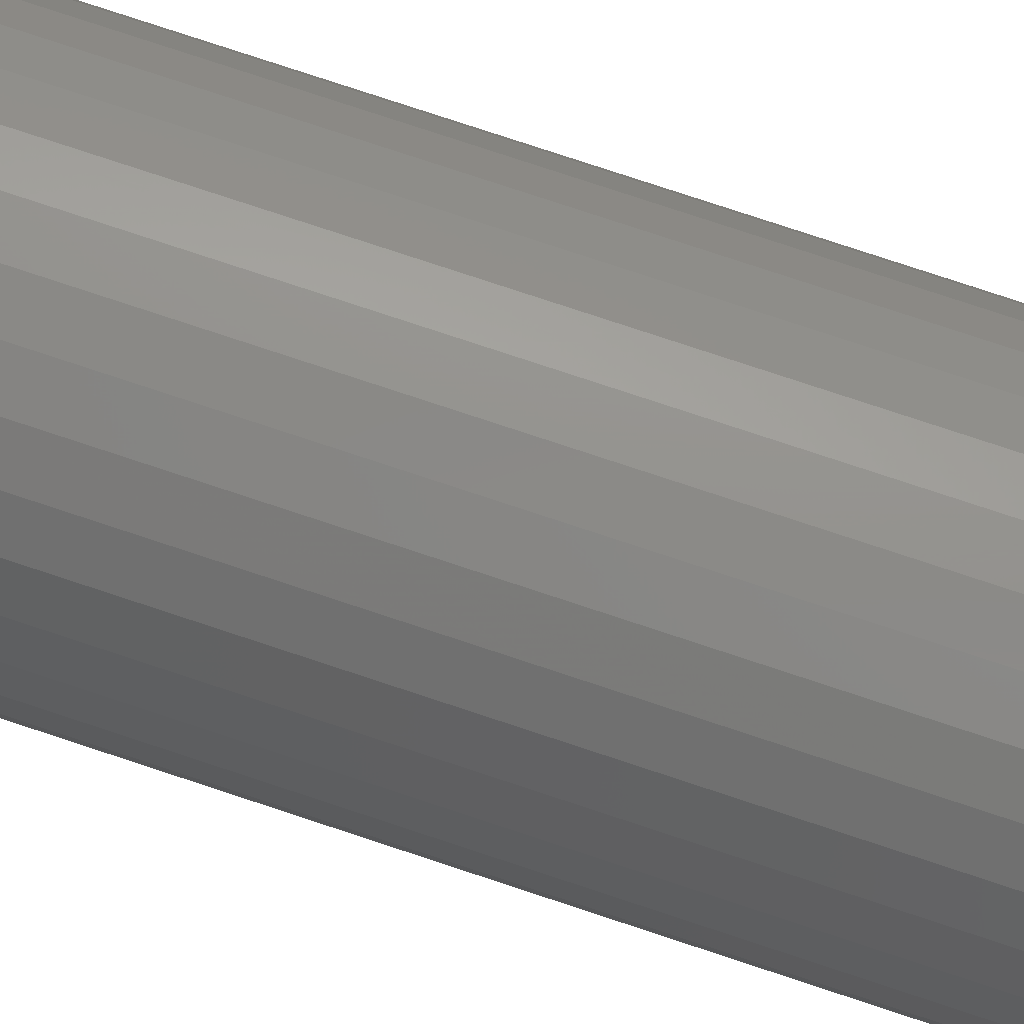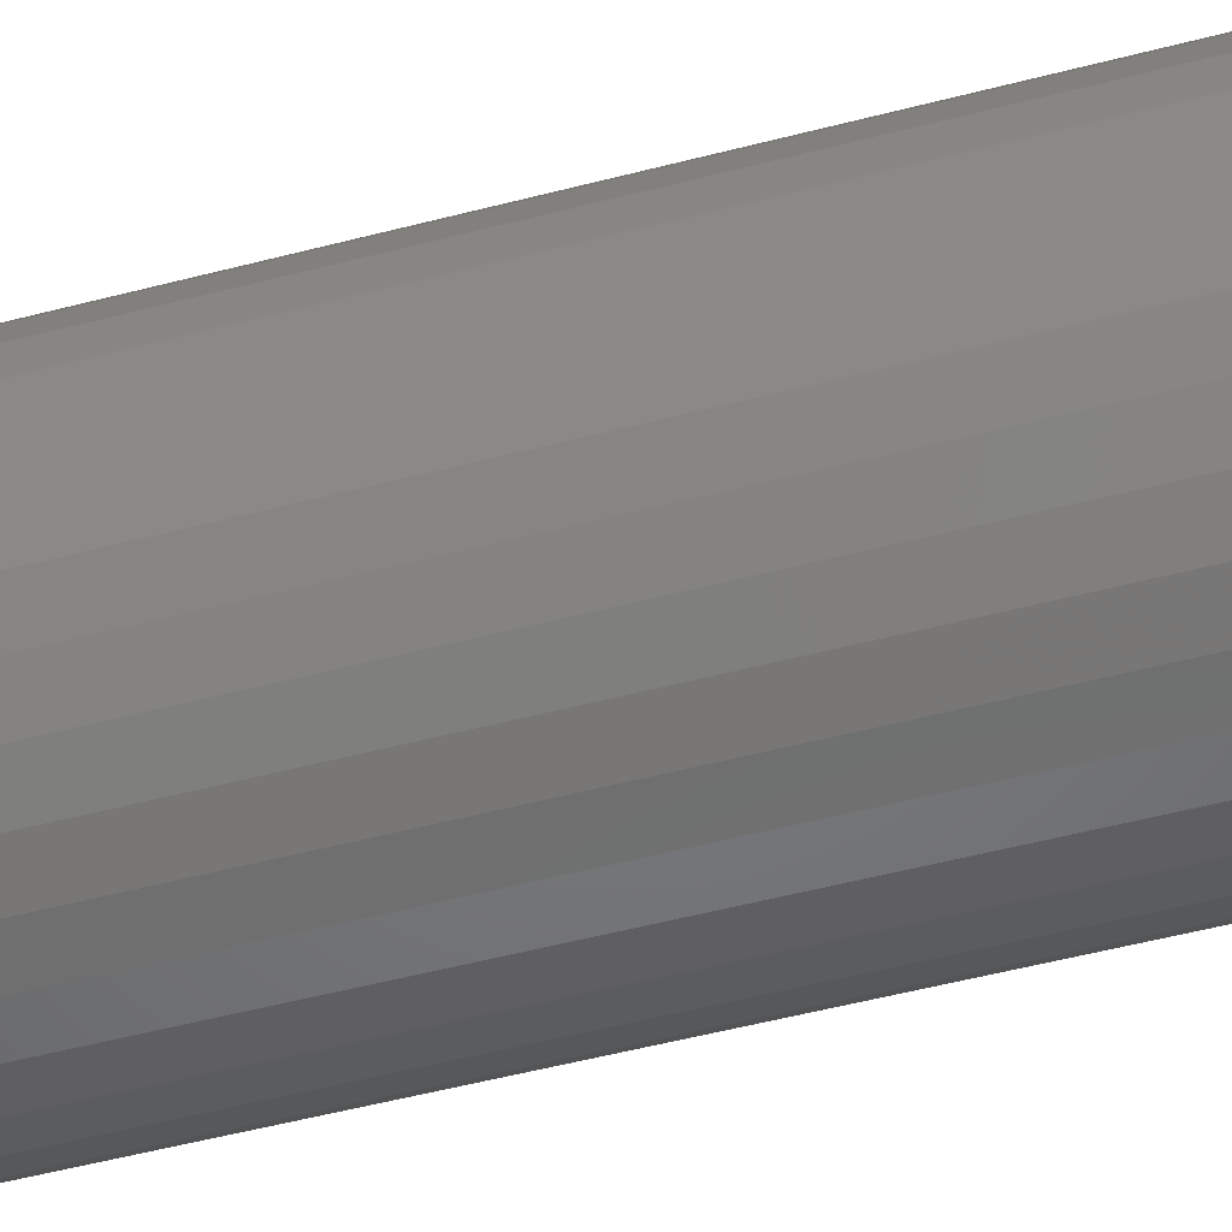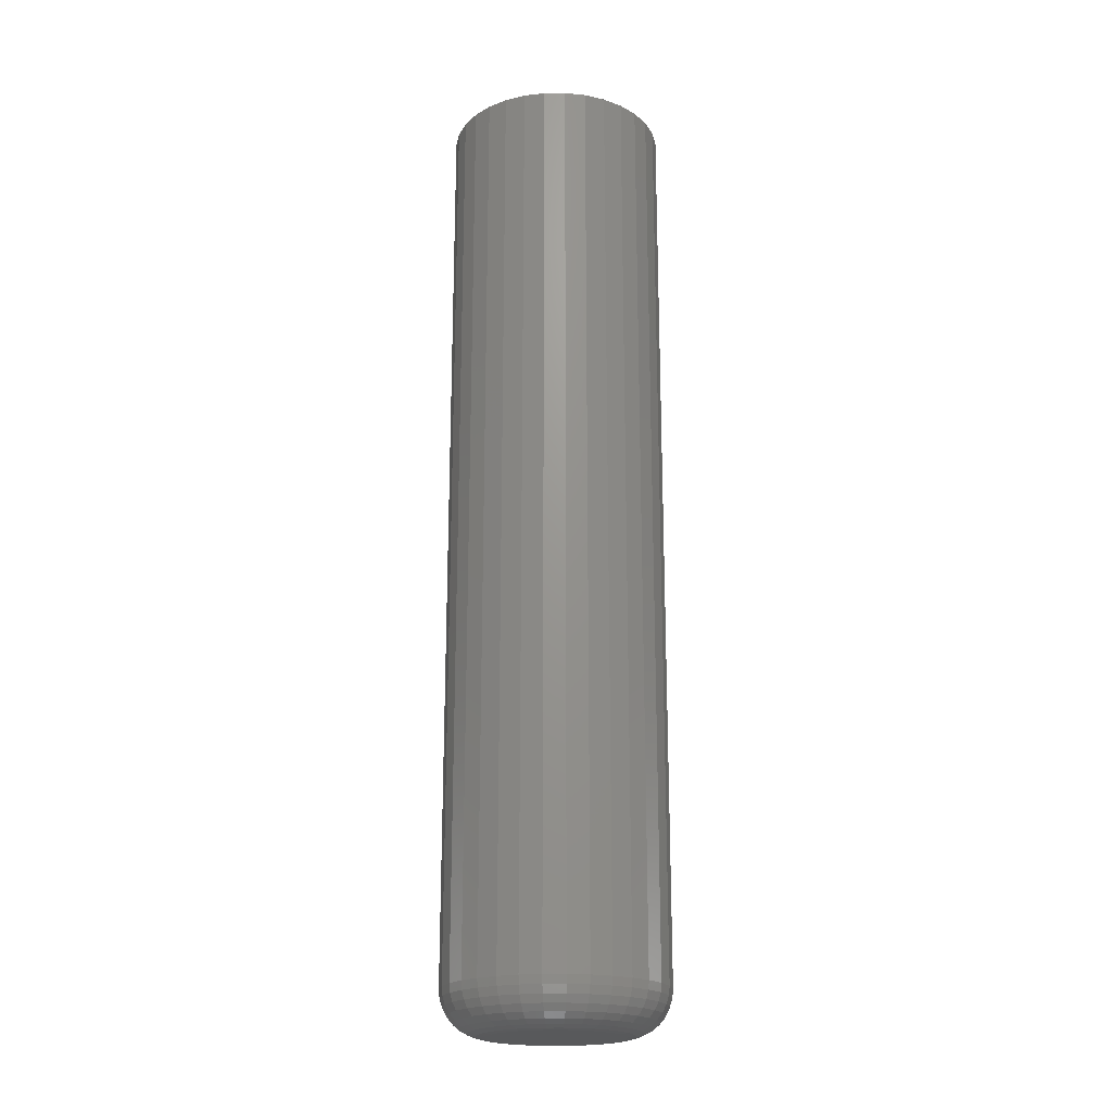
<metadata>
{"format":"stl","ext":"stl","renderer":"f3d","projection":"perspective","resolution":1024,"background":"white","views":[{"elev":77.2,"azim":108.4,"up":"+Z"},{"elev":-44.8,"azim":107.6,"up":"+Z"},{"elev":-20.4,"azim":-4.9,"up":"+Y"}]}
</metadata>
<code>
# stl→obj: 320 verts, 636 faces
v 0.1547 -0.1719 0.2591
v 0.1396 -0.1719 0.2576
v 0.1565 -0.1719 0.2576
v 0.1381 -0.1719 0.2558
v 0.1579 -0.1719 0.2558
v 0.137 -0.1719 0.2537
v 0.159 -0.1719 0.2537
v 0.159 -0.1719 0.2446
v 0.1381 -0.1719 0.2426
v 0.1579 -0.1719 0.2426
v 0.1396 -0.1719 0.2407
v 0.1565 -0.1719 0.2407
v 0.1414 -0.1719 0.2393
v 0.1414 -0.1719 0.2591
v 0.1526 -0.1719 0.2602
v 0.1504 -0.1719 0.2609
v 0.148 -0.1719 0.2611
v 0.1457 -0.1719 0.2609
v 0.1435 -0.1719 0.2602
v 0.1547 -0.1719 0.2393
v 0.1435 -0.1719 0.2382
v 0.1457 -0.1719 0.2375
v 0.148 -0.1719 0.2373
v 0.1504 -0.1719 0.2375
v 0.1526 -0.1719 0.2382
v 0.1597 -0.1719 0.2515
v 0.1363 -0.1719 0.2515
v 0.16 -0.1719 0.2492
v 0.1361 -0.1719 0.2492
v 0.1597 -0.1719 0.2469
v 0.1363 -0.1719 0.2469
v 0.137 -0.1719 0.2446
v 0.1678 1.271e-16 0.2492
v 0.1678 -0.1641 0.2492
v 0.1674 1.268e-16 0.2453
v 0.1674 -0.1641 0.2453
v 0.1663 1.265e-16 0.2416
v 0.1663 -0.1641 0.2416
v 0.1644 1.261e-16 0.2382
v 0.1644 -0.1641 0.2382
v 0.162 1.257e-16 0.2352
v 0.162 -0.1641 0.2352
v 0.159 1.252e-16 0.2328
v 0.159 -0.1641 0.2328
v 0.1556 1.247e-16 0.2309
v 0.1556 -0.1641 0.2309
v 0.1519 1.243e-16 0.2298
v 0.1519 -0.1641 0.2298
v 0.148 1.238e-16 0.2294
v 0.148 -0.1641 0.2294
v 0.1442 1.234e-16 0.2298
v 0.1442 -0.1641 0.2298
v 0.1405 1.23e-16 0.2309
v 0.1405 -0.1641 0.2309
v 0.1371 1.228e-16 0.2328
v 0.1371 -0.1641 0.2328
v 0.1341 1.226e-16 0.2352
v 0.1341 -0.1641 0.2352
v 0.1316 1.225e-16 0.2382
v 0.1316 -0.1641 0.2382
v 0.1298 1.225e-16 0.2416
v 0.1298 -0.1641 0.2416
v 0.1287 1.225e-16 0.2453
v 0.1287 -0.1641 0.2453
v 0.1283 1.227e-16 0.2492
v 0.1283 -0.1641 0.2492
v 0.1287 1.23e-16 0.253
v 0.1287 -0.1641 0.253
v 0.1298 1.233e-16 0.2567
v 0.1298 -0.1641 0.2567
v 0.1316 1.237e-16 0.2601
v 0.1316 -0.1641 0.2601
v 0.1341 1.241e-16 0.2631
v 0.1341 -0.1641 0.2631
v 0.1371 1.246e-16 0.2656
v 0.1371 -0.1641 0.2656
v 0.1405 1.251e-16 0.2674
v 0.1405 -0.1641 0.2674
v 0.1442 1.255e-16 0.2685
v 0.1442 -0.1641 0.2685
v 0.148 1.26e-16 0.2689
v 0.148 -0.1641 0.2689
v 0.1519 1.264e-16 0.2685
v 0.1519 -0.1641 0.2685
v 0.1556 1.268e-16 0.2674
v 0.1556 -0.1641 0.2674
v 0.159 1.27e-16 0.2656
v 0.159 -0.1641 0.2656
v 0.162 1.272e-16 0.2631
v 0.162 -0.1641 0.2631
v 0.1644 1.273e-16 0.2601
v 0.1644 -0.1641 0.2601
v 0.1663 1.273e-16 0.2567
v 0.1663 -0.1641 0.2567
v 0.1674 1.273e-16 0.253
v 0.1674 -0.1641 0.253
v 0.1346 -0.1717 0.2492
v 0.1348 -0.1717 0.2518
v 0.1331 -0.1713 0.2492
v 0.1334 -0.1713 0.2521
v 0.1318 -0.1706 0.2492
v 0.1321 -0.1706 0.2524
v 0.1306 -0.1696 0.2492
v 0.1309 -0.1696 0.2526
v 0.1296 -0.1684 0.2492
v 0.13 -0.1684 0.2528
v 0.1289 -0.1671 0.2492
v 0.1293 -0.1671 0.2529
v 0.1284 -0.1656 0.2492
v 0.1288 -0.1656 0.253
v 0.1612 -0.1717 0.2518
v 0.1615 -0.1717 0.2492
v 0.1627 -0.1713 0.2521
v 0.1629 -0.1713 0.2492
v 0.164 -0.1706 0.2524
v 0.1643 -0.1706 0.2492
v 0.1651 -0.1696 0.2526
v 0.1655 -0.1696 0.2492
v 0.1661 -0.1684 0.2528
v 0.1664 -0.1684 0.2492
v 0.1668 -0.1671 0.2529
v 0.1672 -0.1671 0.2492
v 0.1672 -0.1656 0.253
v 0.1676 -0.1656 0.2492
v 0.1605 -0.1717 0.2543
v 0.1618 -0.1713 0.2549
v 0.1631 -0.1706 0.2554
v 0.1641 -0.1696 0.2559
v 0.165 -0.1684 0.2562
v 0.1657 -0.1671 0.2565
v 0.1661 -0.1656 0.2567
v 0.1592 -0.1717 0.2566
v 0.1604 -0.1713 0.2575
v 0.1615 -0.1706 0.2582
v 0.1625 -0.1696 0.2589
v 0.1633 -0.1684 0.2594
v 0.1639 -0.1671 0.2598
v 0.1643 -0.1656 0.2601
v 0.1575 -0.1717 0.2587
v 0.1586 -0.1713 0.2597
v 0.1595 -0.1706 0.2607
v 0.1604 -0.1696 0.2615
v 0.1611 -0.1684 0.2622
v 0.1616 -0.1671 0.2627
v 0.1619 -0.1656 0.263
v 0.1555 -0.1717 0.2604
v 0.1563 -0.1713 0.2616
v 0.1571 -0.1706 0.2627
v 0.1577 -0.1696 0.2637
v 0.1583 -0.1684 0.2645
v 0.1587 -0.1671 0.2651
v 0.1589 -0.1656 0.2655
v 0.1532 -0.1717 0.2616
v 0.1537 -0.1713 0.263
v 0.1543 -0.1706 0.2642
v 0.1547 -0.1696 0.2653
v 0.1551 -0.1684 0.2662
v 0.1554 -0.1671 0.2669
v 0.1555 -0.1656 0.2673
v 0.1507 -0.1717 0.2624
v 0.1509 -0.1713 0.2638
v 0.1512 -0.1706 0.2651
v 0.1514 -0.1696 0.2663
v 0.1516 -0.1684 0.2672
v 0.1518 -0.1671 0.268
v 0.1518 -0.1656 0.2684
v 0.148 -0.1717 0.2626
v 0.148 -0.1713 0.2641
v 0.148 -0.1706 0.2654
v 0.148 -0.1696 0.2666
v 0.148 -0.1684 0.2676
v 0.148 -0.1671 0.2683
v 0.148 -0.1656 0.2688
v 0.1454 -0.1717 0.2624
v 0.1451 -0.1713 0.2638
v 0.1449 -0.1706 0.2651
v 0.1446 -0.1696 0.2663
v 0.1444 -0.1684 0.2672
v 0.1443 -0.1671 0.268
v 0.1442 -0.1656 0.2684
v 0.1429 -0.1717 0.2616
v 0.1423 -0.1713 0.263
v 0.1418 -0.1706 0.2642
v 0.1413 -0.1696 0.2653
v 0.141 -0.1684 0.2662
v 0.1407 -0.1671 0.2669
v 0.1405 -0.1656 0.2673
v 0.1406 -0.1717 0.2604
v 0.1397 -0.1713 0.2616
v 0.139 -0.1706 0.2627
v 0.1383 -0.1696 0.2637
v 0.1378 -0.1684 0.2645
v 0.1374 -0.1671 0.2651
v 0.1371 -0.1656 0.2655
v 0.1385 -0.1717 0.2587
v 0.1375 -0.1713 0.2597
v 0.1365 -0.1706 0.2607
v 0.1357 -0.1696 0.2615
v 0.135 -0.1684 0.2622
v 0.1345 -0.1671 0.2627
v 0.1342 -0.1656 0.263
v 0.1368 -0.1717 0.2566
v 0.1356 -0.1713 0.2575
v 0.1345 -0.1706 0.2582
v 0.1335 -0.1696 0.2589
v 0.1327 -0.1684 0.2594
v 0.1321 -0.1671 0.2598
v 0.1317 -0.1656 0.2601
v 0.1356 -0.1717 0.2543
v 0.1342 -0.1713 0.2549
v 0.133 -0.1706 0.2554
v 0.1319 -0.1696 0.2559
v 0.131 -0.1684 0.2562
v 0.1303 -0.1671 0.2565
v 0.1299 -0.1656 0.2567
v 0.1612 -0.1717 0.2466
v 0.1627 -0.1713 0.2463
v 0.164 -0.1706 0.246
v 0.1651 -0.1696 0.2458
v 0.1661 -0.1684 0.2456
v 0.1668 -0.1671 0.2454
v 0.1672 -0.1656 0.2454
v 0.1348 -0.1717 0.2466
v 0.1334 -0.1713 0.2463
v 0.1321 -0.1706 0.246
v 0.1309 -0.1696 0.2458
v 0.13 -0.1684 0.2456
v 0.1293 -0.1671 0.2454
v 0.1288 -0.1656 0.2454
v 0.1356 -0.1717 0.244
v 0.1342 -0.1713 0.2435
v 0.133 -0.1706 0.243
v 0.1319 -0.1696 0.2425
v 0.131 -0.1684 0.2421
v 0.1303 -0.1671 0.2419
v 0.1299 -0.1656 0.2417
v 0.1368 -0.1717 0.2417
v 0.1356 -0.1713 0.2409
v 0.1345 -0.1706 0.2401
v 0.1335 -0.1696 0.2395
v 0.1327 -0.1684 0.2389
v 0.1321 -0.1671 0.2385
v 0.1317 -0.1656 0.2383
v 0.1385 -0.1717 0.2397
v 0.1375 -0.1713 0.2386
v 0.1365 -0.1706 0.2377
v 0.1357 -0.1696 0.2368
v 0.135 -0.1684 0.2362
v 0.1345 -0.1671 0.2356
v 0.1342 -0.1656 0.2353
v 0.1406 -0.1717 0.238
v 0.1397 -0.1713 0.2368
v 0.139 -0.1706 0.2357
v 0.1383 -0.1696 0.2347
v 0.1378 -0.1684 0.2339
v 0.1374 -0.1671 0.2333
v 0.1371 -0.1656 0.2329
v 0.1429 -0.1717 0.2368
v 0.1423 -0.1713 0.2354
v 0.1418 -0.1706 0.2342
v 0.1413 -0.1696 0.2331
v 0.141 -0.1684 0.2322
v 0.1407 -0.1671 0.2315
v 0.1405 -0.1656 0.2311
v 0.1454 -0.1717 0.236
v 0.1451 -0.1713 0.2346
v 0.1449 -0.1706 0.2332
v 0.1446 -0.1696 0.2321
v 0.1444 -0.1684 0.2311
v 0.1443 -0.1671 0.2304
v 0.1442 -0.1656 0.23
v 0.148 -0.1717 0.2357
v 0.148 -0.1713 0.2343
v 0.148 -0.1706 0.2329
v 0.148 -0.1696 0.2317
v 0.148 -0.1684 0.2308
v 0.148 -0.1671 0.23
v 0.148 -0.1656 0.2296
v 0.1507 -0.1717 0.236
v 0.1509 -0.1713 0.2346
v 0.1512 -0.1706 0.2332
v 0.1514 -0.1696 0.2321
v 0.1516 -0.1684 0.2311
v 0.1518 -0.1671 0.2304
v 0.1518 -0.1656 0.23
v 0.1532 -0.1717 0.2368
v 0.1537 -0.1713 0.2354
v 0.1543 -0.1706 0.2342
v 0.1547 -0.1696 0.2331
v 0.1551 -0.1684 0.2322
v 0.1554 -0.1671 0.2315
v 0.1555 -0.1656 0.2311
v 0.1555 -0.1717 0.238
v 0.1563 -0.1713 0.2368
v 0.1571 -0.1706 0.2357
v 0.1577 -0.1696 0.2347
v 0.1583 -0.1684 0.2339
v 0.1587 -0.1671 0.2333
v 0.1589 -0.1656 0.2329
v 0.1575 -0.1717 0.2397
v 0.1586 -0.1713 0.2386
v 0.1595 -0.1706 0.2377
v 0.1604 -0.1696 0.2368
v 0.1611 -0.1684 0.2362
v 0.1616 -0.1671 0.2356
v 0.1619 -0.1656 0.2353
v 0.1592 -0.1717 0.2417
v 0.1604 -0.1713 0.2409
v 0.1615 -0.1706 0.2401
v 0.1625 -0.1696 0.2395
v 0.1633 -0.1684 0.2389
v 0.1639 -0.1671 0.2385
v 0.1643 -0.1656 0.2383
v 0.1605 -0.1717 0.244
v 0.1618 -0.1713 0.2435
v 0.1631 -0.1706 0.243
v 0.1641 -0.1696 0.2425
v 0.165 -0.1684 0.2421
v 0.1657 -0.1671 0.2419
v 0.1661 -0.1656 0.2417
f 1 2 3
f 2 4 3
f 3 4 5
f 5 4 6
f 5 6 7
f 8 9 10
f 10 9 11
f 10 11 12
f 11 13 12
f 14 2 1
f 14 1 15
f 14 15 16
f 14 16 17
f 14 17 18
f 14 18 19
f 20 12 13
f 20 13 21
f 20 21 22
f 20 22 23
f 20 23 24
f 20 24 25
f 7 6 26
f 26 6 27
f 26 27 28
f 28 27 29
f 28 29 30
f 30 29 31
f 30 31 8
f 8 31 32
f 8 32 9
f 33 34 35
f 35 34 36
f 35 36 37
f 37 36 38
f 37 38 39
f 39 38 40
f 39 40 41
f 41 40 42
f 41 42 43
f 43 42 44
f 43 44 45
f 45 44 46
f 45 46 47
f 47 46 48
f 47 48 49
f 49 48 50
f 49 50 51
f 51 50 52
f 51 52 53
f 53 52 54
f 53 54 55
f 55 54 56
f 55 56 57
f 57 56 58
f 57 58 59
f 59 58 60
f 59 60 61
f 61 60 62
f 61 62 63
f 63 62 64
f 63 64 65
f 65 64 66
f 65 66 67
f 67 66 68
f 67 68 69
f 69 68 70
f 69 70 71
f 71 70 72
f 71 72 73
f 73 72 74
f 73 74 75
f 75 74 76
f 75 76 77
f 77 76 78
f 77 78 79
f 79 78 80
f 79 80 81
f 81 80 82
f 81 82 83
f 83 82 84
f 83 84 85
f 85 84 86
f 85 86 87
f 87 86 88
f 87 88 89
f 89 88 90
f 89 90 91
f 91 90 92
f 91 92 93
f 93 92 94
f 93 94 95
f 95 94 96
f 95 96 33
f 33 96 34
f 29 27 97
f 97 27 98
f 97 98 99
f 99 98 100
f 99 100 101
f 101 100 102
f 101 102 103
f 103 102 104
f 103 104 105
f 105 104 106
f 105 106 107
f 107 106 108
f 107 108 109
f 109 108 110
f 109 110 66
f 66 110 68
f 26 28 111
f 111 28 112
f 111 112 113
f 113 112 114
f 113 114 115
f 115 114 116
f 115 116 117
f 117 116 118
f 117 118 119
f 119 118 120
f 119 120 121
f 121 120 122
f 121 122 123
f 123 122 124
f 123 124 96
f 96 124 34
f 7 26 125
f 125 26 111
f 125 111 126
f 126 111 113
f 126 113 127
f 127 113 115
f 127 115 128
f 128 115 117
f 128 117 129
f 129 117 119
f 129 119 130
f 130 119 121
f 130 121 131
f 131 121 123
f 131 123 94
f 94 123 96
f 5 7 132
f 132 7 125
f 132 125 133
f 133 125 126
f 133 126 134
f 134 126 127
f 134 127 135
f 135 127 128
f 135 128 136
f 136 128 129
f 136 129 137
f 137 129 130
f 137 130 138
f 138 130 131
f 138 131 92
f 92 131 94
f 3 5 139
f 139 5 132
f 139 132 140
f 140 132 133
f 140 133 141
f 141 133 134
f 141 134 142
f 142 134 135
f 142 135 143
f 143 135 136
f 143 136 144
f 144 136 137
f 144 137 145
f 145 137 138
f 145 138 90
f 90 138 92
f 1 3 146
f 146 3 139
f 146 139 147
f 147 139 140
f 147 140 148
f 148 140 141
f 148 141 149
f 149 141 142
f 149 142 150
f 150 142 143
f 150 143 151
f 151 143 144
f 151 144 152
f 152 144 145
f 152 145 88
f 88 145 90
f 15 1 153
f 153 1 146
f 153 146 154
f 154 146 147
f 154 147 155
f 155 147 148
f 155 148 156
f 156 148 149
f 156 149 157
f 157 149 150
f 157 150 158
f 158 150 151
f 158 151 159
f 159 151 152
f 159 152 86
f 86 152 88
f 16 15 160
f 160 15 153
f 160 153 161
f 161 153 154
f 161 154 162
f 162 154 155
f 162 155 163
f 163 155 156
f 163 156 164
f 164 156 157
f 164 157 165
f 165 157 158
f 165 158 166
f 166 158 159
f 166 159 84
f 84 159 86
f 17 16 167
f 167 16 160
f 167 160 168
f 168 160 161
f 168 161 169
f 169 161 162
f 169 162 170
f 170 162 163
f 170 163 171
f 171 163 164
f 171 164 172
f 172 164 165
f 172 165 173
f 173 165 166
f 173 166 82
f 82 166 84
f 18 17 174
f 174 17 167
f 174 167 175
f 175 167 168
f 175 168 176
f 176 168 169
f 176 169 177
f 177 169 170
f 177 170 178
f 178 170 171
f 178 171 179
f 179 171 172
f 179 172 180
f 180 172 173
f 180 173 80
f 80 173 82
f 19 18 181
f 181 18 174
f 181 174 182
f 182 174 175
f 182 175 183
f 183 175 176
f 183 176 184
f 184 176 177
f 184 177 185
f 185 177 178
f 185 178 186
f 186 178 179
f 186 179 187
f 187 179 180
f 187 180 78
f 78 180 80
f 14 19 188
f 188 19 181
f 188 181 189
f 189 181 182
f 189 182 190
f 190 182 183
f 190 183 191
f 191 183 184
f 191 184 192
f 192 184 185
f 192 185 193
f 193 185 186
f 193 186 194
f 194 186 187
f 194 187 76
f 76 187 78
f 2 14 195
f 195 14 188
f 195 188 196
f 196 188 189
f 196 189 197
f 197 189 190
f 197 190 198
f 198 190 191
f 198 191 199
f 199 191 192
f 199 192 200
f 200 192 193
f 200 193 201
f 201 193 194
f 201 194 74
f 74 194 76
f 4 2 202
f 202 2 195
f 202 195 203
f 203 195 196
f 203 196 204
f 204 196 197
f 204 197 205
f 205 197 198
f 205 198 206
f 206 198 199
f 206 199 207
f 207 199 200
f 207 200 208
f 208 200 201
f 208 201 72
f 72 201 74
f 6 4 209
f 209 4 202
f 209 202 210
f 210 202 203
f 210 203 211
f 211 203 204
f 211 204 212
f 212 204 205
f 212 205 213
f 213 205 206
f 213 206 214
f 214 206 207
f 214 207 215
f 215 207 208
f 215 208 70
f 70 208 72
f 27 6 98
f 98 6 209
f 98 209 100
f 100 209 210
f 100 210 102
f 102 210 211
f 102 211 104
f 104 211 212
f 104 212 106
f 106 212 213
f 106 213 108
f 108 213 214
f 108 214 110
f 110 214 215
f 110 215 68
f 68 215 70
f 28 30 112
f 112 30 216
f 112 216 114
f 114 216 217
f 114 217 116
f 116 217 218
f 116 218 118
f 118 218 219
f 118 219 120
f 120 219 220
f 120 220 122
f 122 220 221
f 122 221 124
f 124 221 222
f 124 222 34
f 34 222 36
f 31 29 223
f 223 29 97
f 223 97 224
f 224 97 99
f 224 99 225
f 225 99 101
f 225 101 226
f 226 101 103
f 226 103 227
f 227 103 105
f 227 105 228
f 228 105 107
f 228 107 229
f 229 107 109
f 229 109 64
f 64 109 66
f 32 31 230
f 230 31 223
f 230 223 231
f 231 223 224
f 231 224 232
f 232 224 225
f 232 225 233
f 233 225 226
f 233 226 234
f 234 226 227
f 234 227 235
f 235 227 228
f 235 228 236
f 236 228 229
f 236 229 62
f 62 229 64
f 9 32 237
f 237 32 230
f 237 230 238
f 238 230 231
f 238 231 239
f 239 231 232
f 239 232 240
f 240 232 233
f 240 233 241
f 241 233 234
f 241 234 242
f 242 234 235
f 242 235 243
f 243 235 236
f 243 236 60
f 60 236 62
f 11 9 244
f 244 9 237
f 244 237 245
f 245 237 238
f 245 238 246
f 246 238 239
f 246 239 247
f 247 239 240
f 247 240 248
f 248 240 241
f 248 241 249
f 249 241 242
f 249 242 250
f 250 242 243
f 250 243 58
f 58 243 60
f 13 11 251
f 251 11 244
f 251 244 252
f 252 244 245
f 252 245 253
f 253 245 246
f 253 246 254
f 254 246 247
f 254 247 255
f 255 247 248
f 255 248 256
f 256 248 249
f 256 249 257
f 257 249 250
f 257 250 56
f 56 250 58
f 21 13 258
f 258 13 251
f 258 251 259
f 259 251 252
f 259 252 260
f 260 252 253
f 260 253 261
f 261 253 254
f 261 254 262
f 262 254 255
f 262 255 263
f 263 255 256
f 263 256 264
f 264 256 257
f 264 257 54
f 54 257 56
f 22 21 265
f 265 21 258
f 265 258 266
f 266 258 259
f 266 259 267
f 267 259 260
f 267 260 268
f 268 260 261
f 268 261 269
f 269 261 262
f 269 262 270
f 270 262 263
f 270 263 271
f 271 263 264
f 271 264 52
f 52 264 54
f 23 22 272
f 272 22 265
f 272 265 273
f 273 265 266
f 273 266 274
f 274 266 267
f 274 267 275
f 275 267 268
f 275 268 276
f 276 268 269
f 276 269 277
f 277 269 270
f 277 270 278
f 278 270 271
f 278 271 50
f 50 271 52
f 24 23 279
f 279 23 272
f 279 272 280
f 280 272 273
f 280 273 281
f 281 273 274
f 281 274 282
f 282 274 275
f 282 275 283
f 283 275 276
f 283 276 284
f 284 276 277
f 284 277 285
f 285 277 278
f 285 278 48
f 48 278 50
f 25 24 286
f 286 24 279
f 286 279 287
f 287 279 280
f 287 280 288
f 288 280 281
f 288 281 289
f 289 281 282
f 289 282 290
f 290 282 283
f 290 283 291
f 291 283 284
f 291 284 292
f 292 284 285
f 292 285 46
f 46 285 48
f 20 25 293
f 293 25 286
f 293 286 294
f 294 286 287
f 294 287 295
f 295 287 288
f 295 288 296
f 296 288 289
f 296 289 297
f 297 289 290
f 297 290 298
f 298 290 291
f 298 291 299
f 299 291 292
f 299 292 44
f 44 292 46
f 12 20 300
f 300 20 293
f 300 293 301
f 301 293 294
f 301 294 302
f 302 294 295
f 302 295 303
f 303 295 296
f 303 296 304
f 304 296 297
f 304 297 305
f 305 297 298
f 305 298 306
f 306 298 299
f 306 299 42
f 42 299 44
f 10 12 307
f 307 12 300
f 307 300 308
f 308 300 301
f 308 301 309
f 309 301 302
f 309 302 310
f 310 302 303
f 310 303 311
f 311 303 304
f 311 304 312
f 312 304 305
f 312 305 313
f 313 305 306
f 313 306 40
f 40 306 42
f 8 10 314
f 314 10 307
f 314 307 315
f 315 307 308
f 315 308 316
f 316 308 309
f 316 309 317
f 317 309 310
f 317 310 318
f 318 310 311
f 318 311 319
f 319 311 312
f 319 312 320
f 320 312 313
f 320 313 38
f 38 313 40
f 30 8 216
f 216 8 314
f 216 314 217
f 217 314 315
f 217 315 218
f 218 315 316
f 218 316 219
f 219 316 317
f 219 317 220
f 220 317 318
f 220 318 221
f 221 318 319
f 221 319 222
f 222 319 320
f 222 320 36
f 36 320 38
f 77 79 81
f 77 81 83
f 85 77 83
f 75 77 85
f 87 75 85
f 73 75 87
f 89 73 87
f 71 73 89
f 91 71 89
f 69 71 91
f 93 69 91
f 67 69 93
f 95 67 93
f 37 61 35
f 59 61 37
f 39 59 37
f 57 59 39
f 41 57 39
f 55 57 41
f 43 55 41
f 53 55 43
f 45 53 43
f 51 53 45
f 49 51 45
f 47 49 45
f 61 63 35
f 35 63 65
f 35 65 33
f 33 65 67
f 33 67 95

</code>
